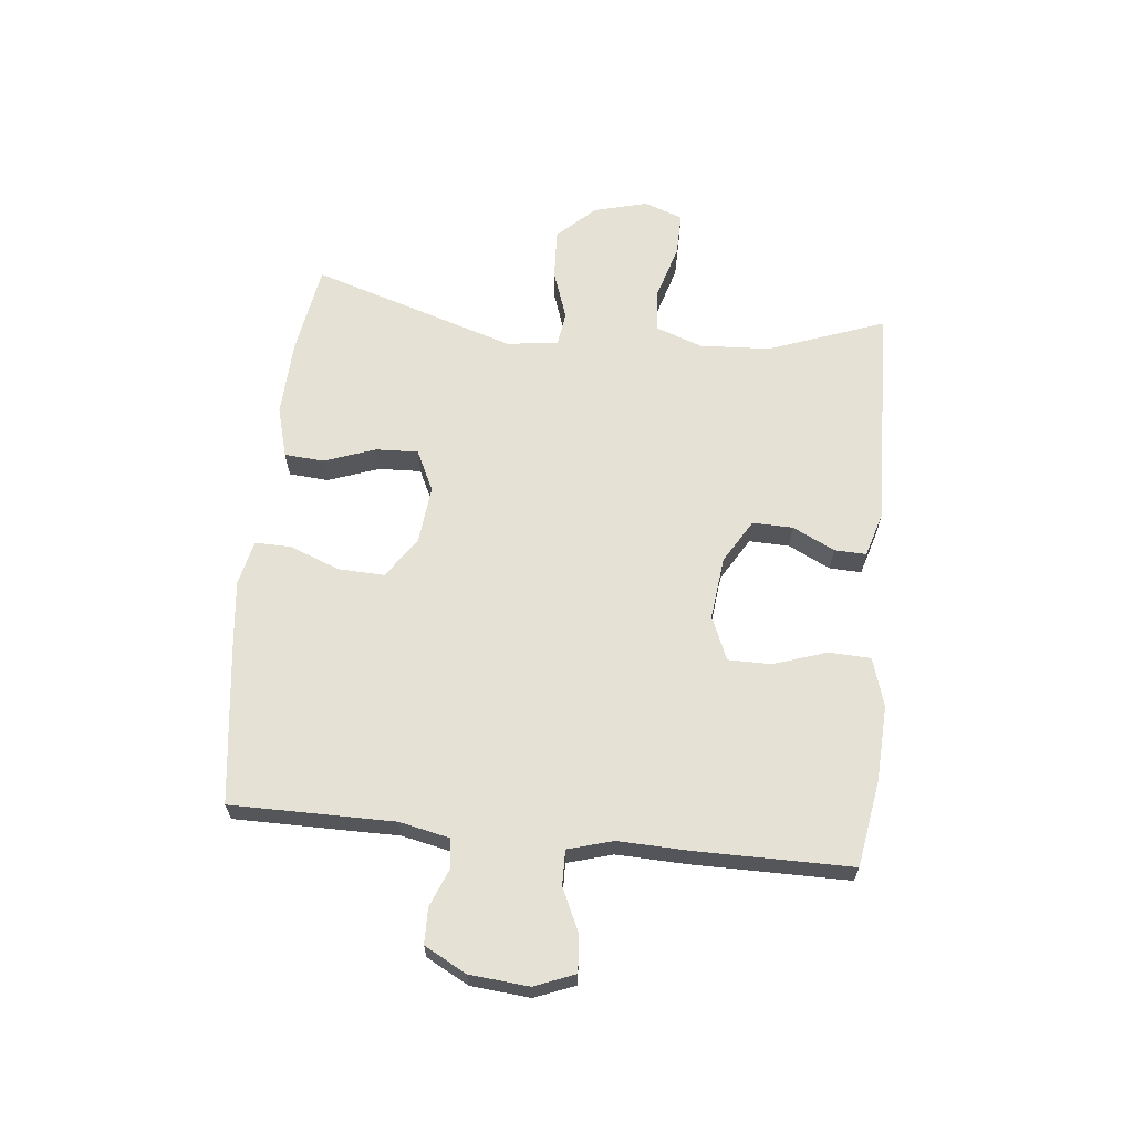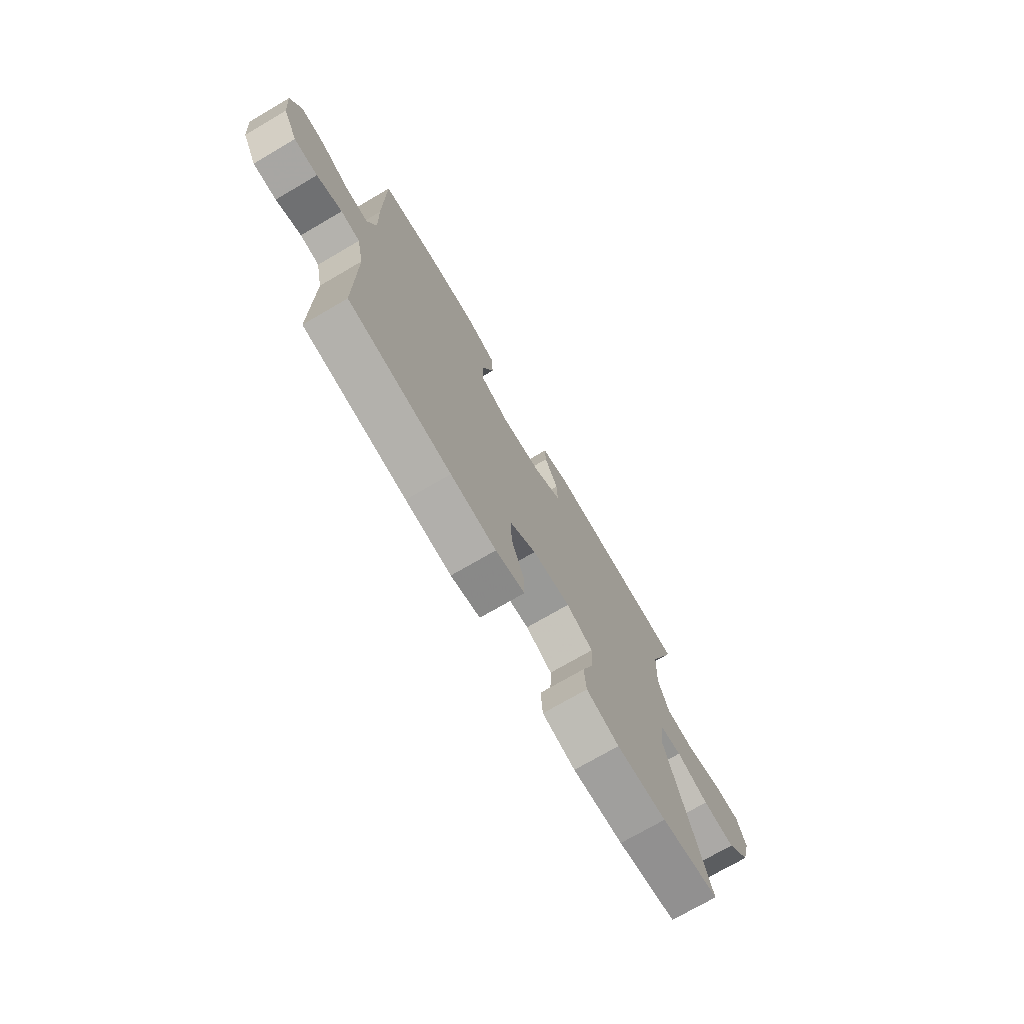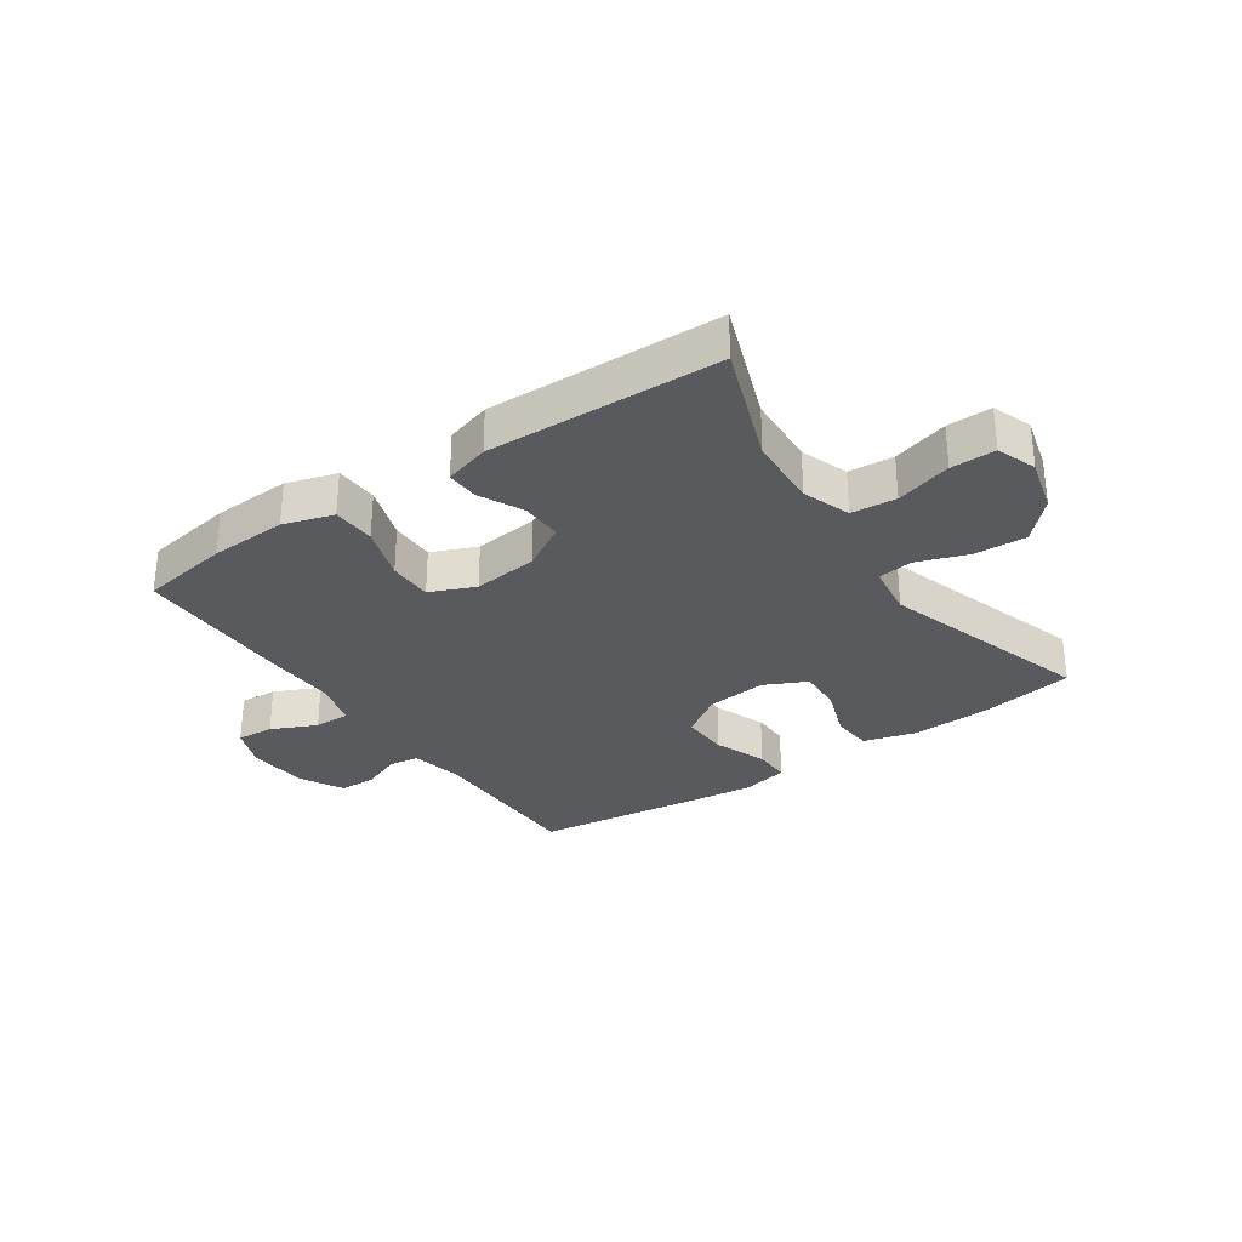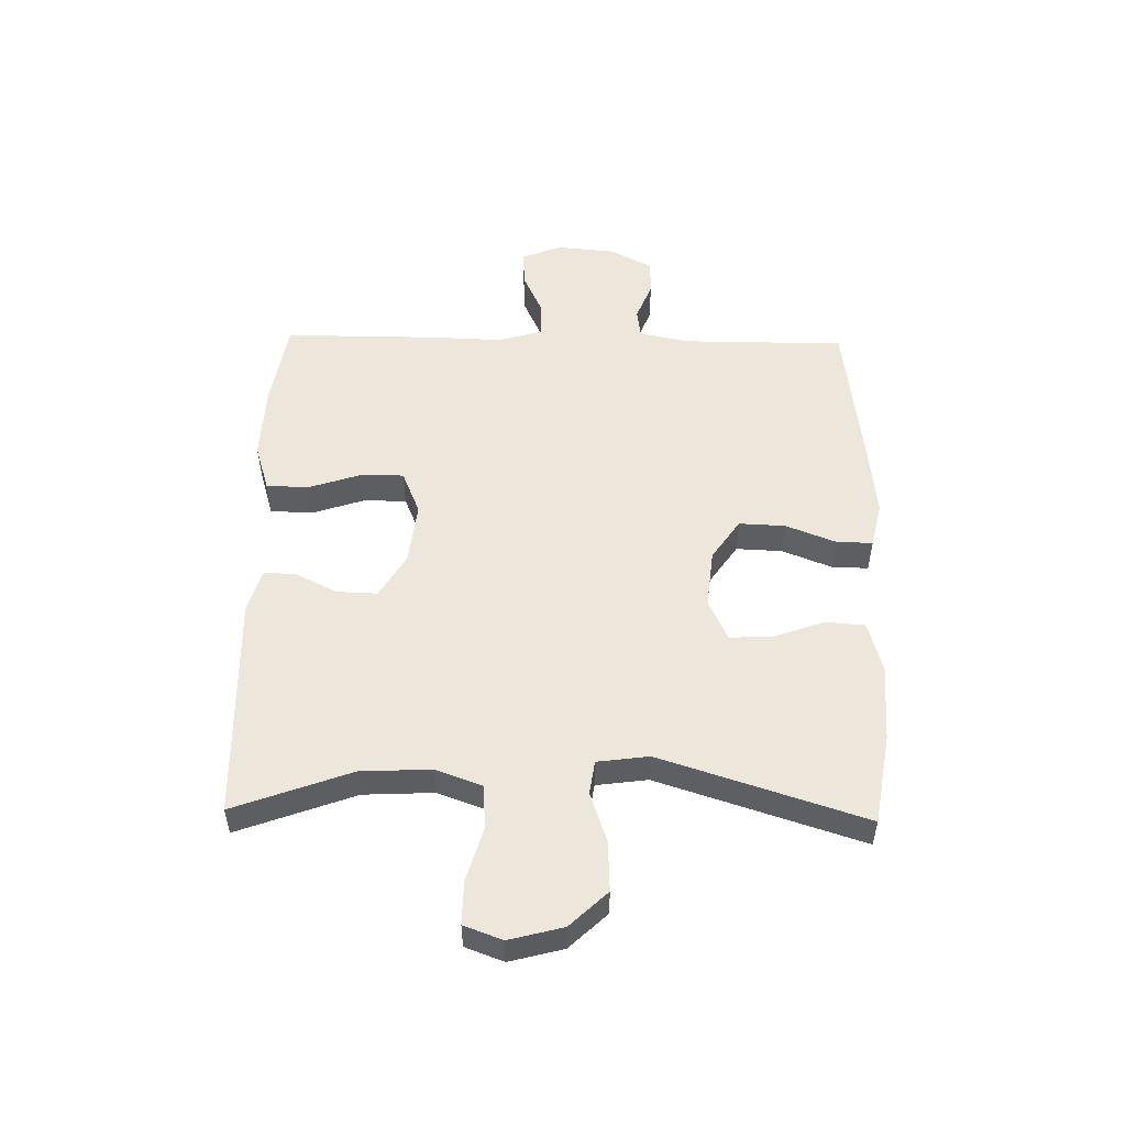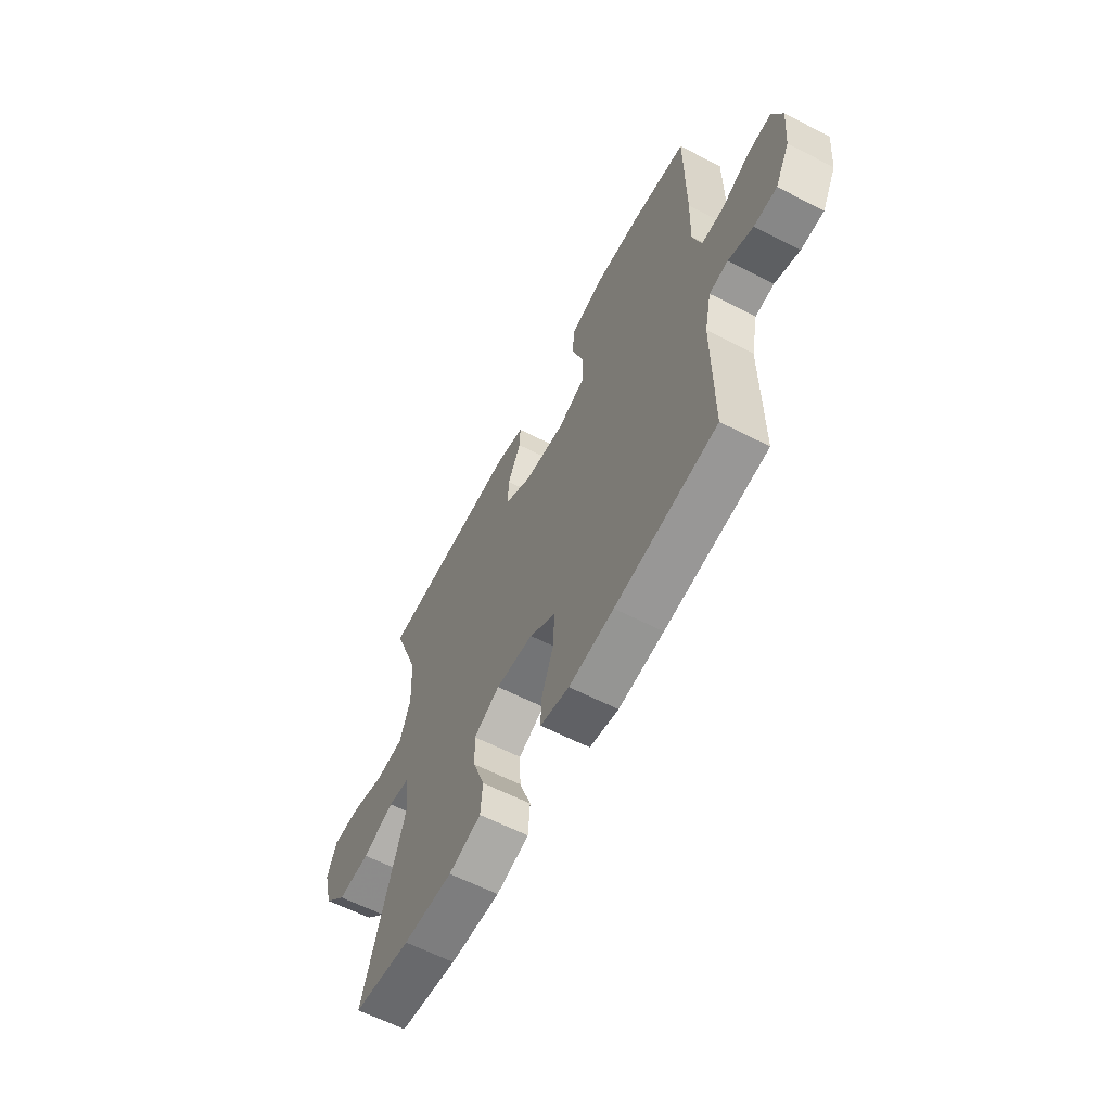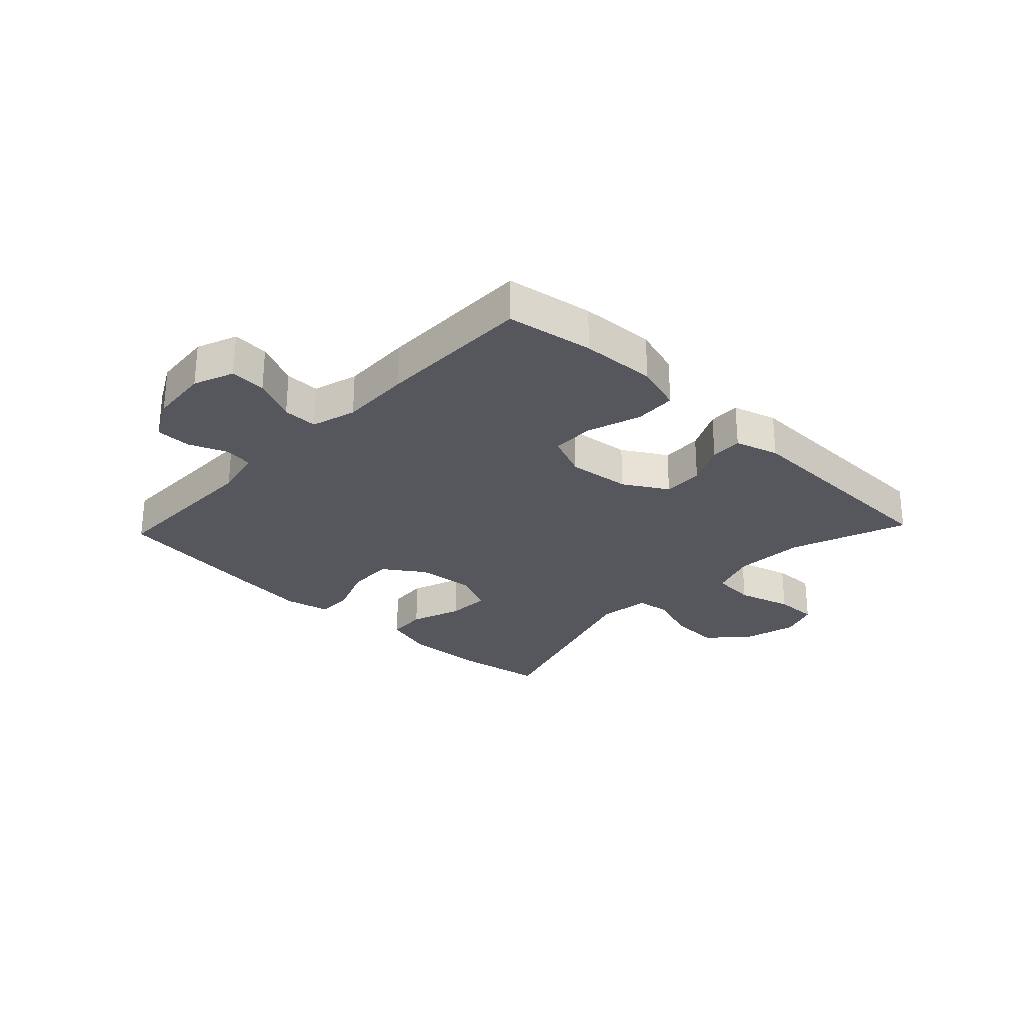
<metadata>
{"format":"obj","ext":"obj","renderer":"f3d","projection":"perspective","resolution":1024,"background":"white","views":[{"elev":64.4,"azim":-84.1,"up":"+Y"},{"elev":-73.5,"azim":-59.7,"up":"+Z"},{"elev":-30.6,"azim":34.3,"up":"+Y"},{"elev":52.6,"azim":91.2,"up":"+Y"},{"elev":-61.5,"azim":-117.6,"up":"+Z"},{"elev":-27.5,"azim":-43.5,"up":"+Y"}]}
</metadata>
<code>
v -0.5 0.07 0.5
v -0.353 0.07 0.524
v -0.226 0.07 0.53
v -0.144 0.07 0.505
v -0.141 0.07 0.434
v -0.171 0.07 0.344
v -0.171 0.07 0.271
v -0.097 0.07 0.24
v 0.009 0.07 0.252
v 0.083 0.07 0.296
v 0.081 0.07 0.364
v 0.046 0.07 0.435
v 0.044 0.07 0.489
v 0.118 0.07 0.511
v 0.5 0.07 0.5
v 0.427 0.07 0.302
v 0.421 0.07 0.183
v 0.449 0.07 0.105
v 0.523 0.07 0.099
v 0.615 0.07 0.126
v 0.688 0.07 0.127
v 0.712 0.07 0.062
v 0.688 0.07 -0.029
v 0.628 0.07 -0.092
v 0.543 0.07 -0.088
v 0.459 0.07 -0.059
v 0.402 0.07 -0.067
v 0.39 0.07 -0.154
v 0.5 0.07 -0.5
v 0.348 0.07 -0.525
v 0.217 0.07 -0.531
v 0.131 0.07 -0.507
v 0.126 0.07 -0.44
v 0.157 0.07 -0.354
v 0.16 0.07 -0.282
v 0.091 0.07 -0.249
v -0.008 0.07 -0.259
v -0.077 0.07 -0.306
v -0.074 0.07 -0.384
v -0.041 0.07 -0.469
v -0.04 0.07 -0.53
v -0.116 0.07 -0.547
v -0.234 0.07 -0.534
v -0.5 0.07 -0.5
v -0.5 0.07 -0.224
v -0.518 0.07 -0.14
v -0.567 0.07 -0.133
v -0.632 0.07 -0.159
v -0.692 0.07 -0.158
v -0.73 0.07 -0.087
v -0.739 0.07 0.013
v -0.712 0.07 0.081
v -0.651 0.07 0.077
v -0.577 0.07 0.043
v -0.518 0.07 0.042
v -0.496 0.07 0.118
v -0.5 0.07 0.237
v -0.5 0 0.5
v -0.353 0 0.524
v -0.226 0 0.53
v -0.144 0 0.505
v -0.141 0 0.434
v -0.171 0 0.344
v -0.171 0 0.271
v -0.097 0 0.24
v 0.009 0 0.252
v 0.083 0 0.296
v 0.081 0 0.364
v 0.046 0 0.435
v 0.044 0 0.489
v 0.118 0 0.511
v 0.5 0 0.5
v 0.427 0 0.302
v 0.421 0 0.183
v 0.449 0 0.105
v 0.523 0 0.099
v 0.615 0 0.126
v 0.688 0 0.127
v 0.712 0 0.062
v 0.688 0 -0.029
v 0.628 0 -0.092
v 0.543 0 -0.088
v 0.459 0 -0.059
v 0.402 0 -0.067
v 0.39 0 -0.154
v 0.5 0 -0.5
v 0.348 0 -0.525
v 0.217 0 -0.531
v 0.131 0 -0.507
v 0.126 0 -0.44
v 0.157 0 -0.354
v 0.16 0 -0.282
v 0.091 0 -0.249
v -0.008 0 -0.259
v -0.077 0 -0.306
v -0.074 0 -0.384
v -0.041 0 -0.469
v -0.04 0 -0.53
v -0.116 0 -0.547
v -0.234 0 -0.534
v -0.5 0 -0.5
v -0.5 0 -0.224
v -0.518 0 -0.14
v -0.567 0 -0.133
v -0.632 0 -0.159
v -0.692 0 -0.158
v -0.73 0 -0.087
v -0.739 0 0.013
v -0.712 0 0.081
v -0.651 0 0.077
v -0.577 0 0.043
v -0.518 0 0.042
v -0.496 0 0.118
v -0.5 0 0.237
f 56 57 1 2
f 55 56 2 3
f 51 52 53 54
f 51 54 55
f 50 51 55
f 47 48 49 50
f 46 47 50 55
f 45 46 55 3
f 39 40 41 42
f 38 39 42 43
f 31 32 33 34
f 31 34 35
f 28 29 30 31
f 27 28 31 35
f 23 24 25 26
f 21 22 23 26
f 19 20 21 26
f 18 19 26 27
f 17 18 27 35
f 13 14 15 16
f 11 12 13 16
f 10 11 16 17
f 9 10 17 35
f 3 4 5 6
f 3 6 7
f 45 3 7
f 38 43 44 45
f 37 38 45 7
f 36 37 7 8
f 8 9 35 36
f 59 58 114 113
f 60 59 113 112
f 111 110 109 108
f 112 111 108
f 112 108 107
f 107 106 105 104
f 112 107 104 103
f 60 112 103 102
f 99 98 97 96
f 100 99 96 95
f 91 90 89 88
f 92 91 88
f 88 87 86 85
f 92 88 85 84
f 83 82 81 80
f 83 80 79 78
f 83 78 77 76
f 84 83 76 75
f 92 84 75 74
f 73 72 71 70
f 73 70 69 68
f 74 73 68 67
f 92 74 67 66
f 63 62 61 60
f 64 63 60
f 64 60 102
f 102 101 100 95
f 64 102 95 94
f 65 64 94 93
f 93 92 66 65
f 1 58 59 2
f 2 59 60 3
f 3 60 61 4
f 4 61 62 5
f 5 62 63 6
f 6 63 64 7
f 7 64 65 8
f 8 65 66 9
f 9 66 67 10
f 10 67 68 11
f 11 68 69 12
f 12 69 70 13
f 13 70 71 14
f 14 71 72 15
f 15 72 73 16
f 16 73 74 17
f 17 74 75 18
f 18 75 76 19
f 19 76 77 20
f 20 77 78 21
f 21 78 79 22
f 22 79 80 23
f 23 80 81 24
f 24 81 82 25
f 25 82 83 26
f 26 83 84 27
f 27 84 85 28
f 28 85 86 29
f 29 86 87 30
f 30 87 88 31
f 31 88 89 32
f 32 89 90 33
f 33 90 91 34
f 34 91 92 35
f 35 92 93 36
f 36 93 94 37
f 37 94 95 38
f 38 95 96 39
f 39 96 97 40
f 40 97 98 41
f 41 98 99 42
f 42 99 100 43
f 43 100 101 44
f 44 101 102 45
f 45 102 103 46
f 46 103 104 47
f 47 104 105 48
f 48 105 106 49
f 49 106 107 50
f 50 107 108 51
f 51 108 109 52
f 52 109 110 53
f 53 110 111 54
f 54 111 112 55
f 55 112 113 56
f 56 113 114 57
f 57 114 58 1

</code>
